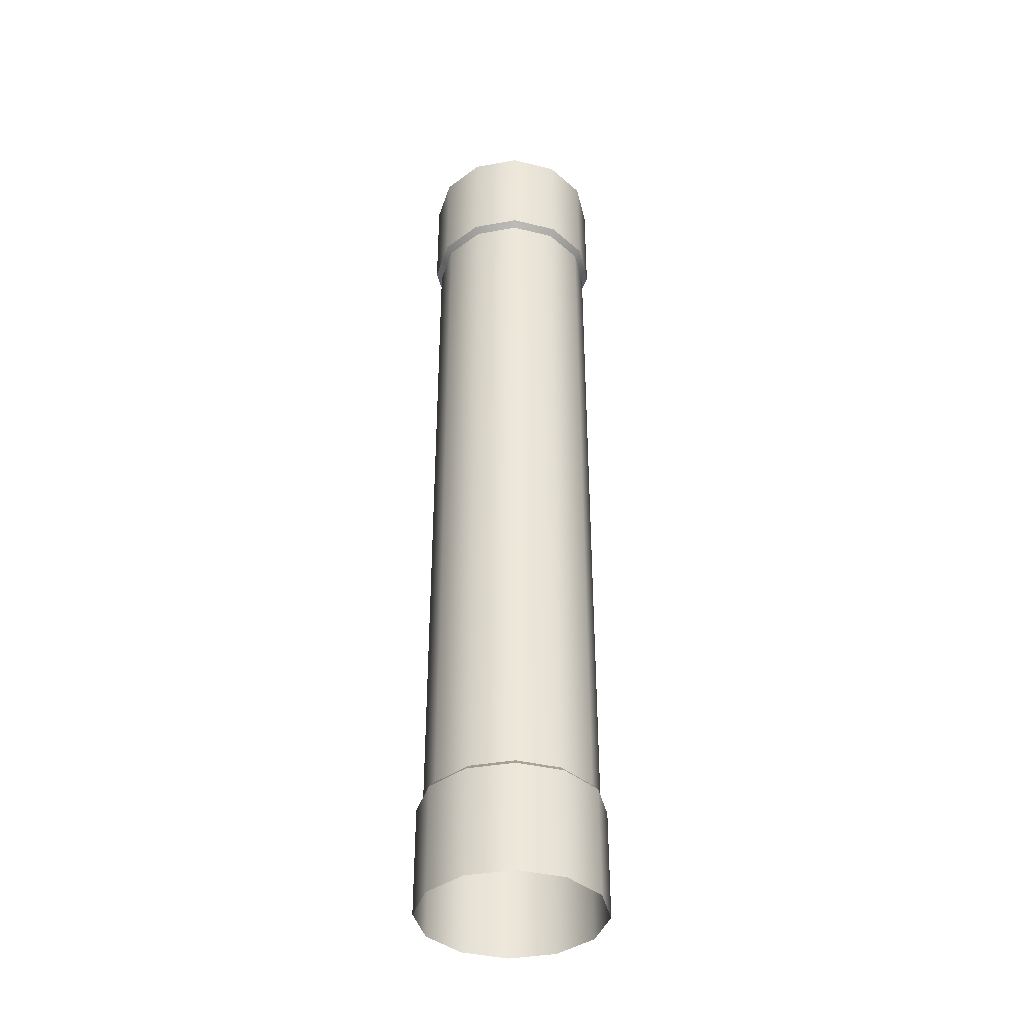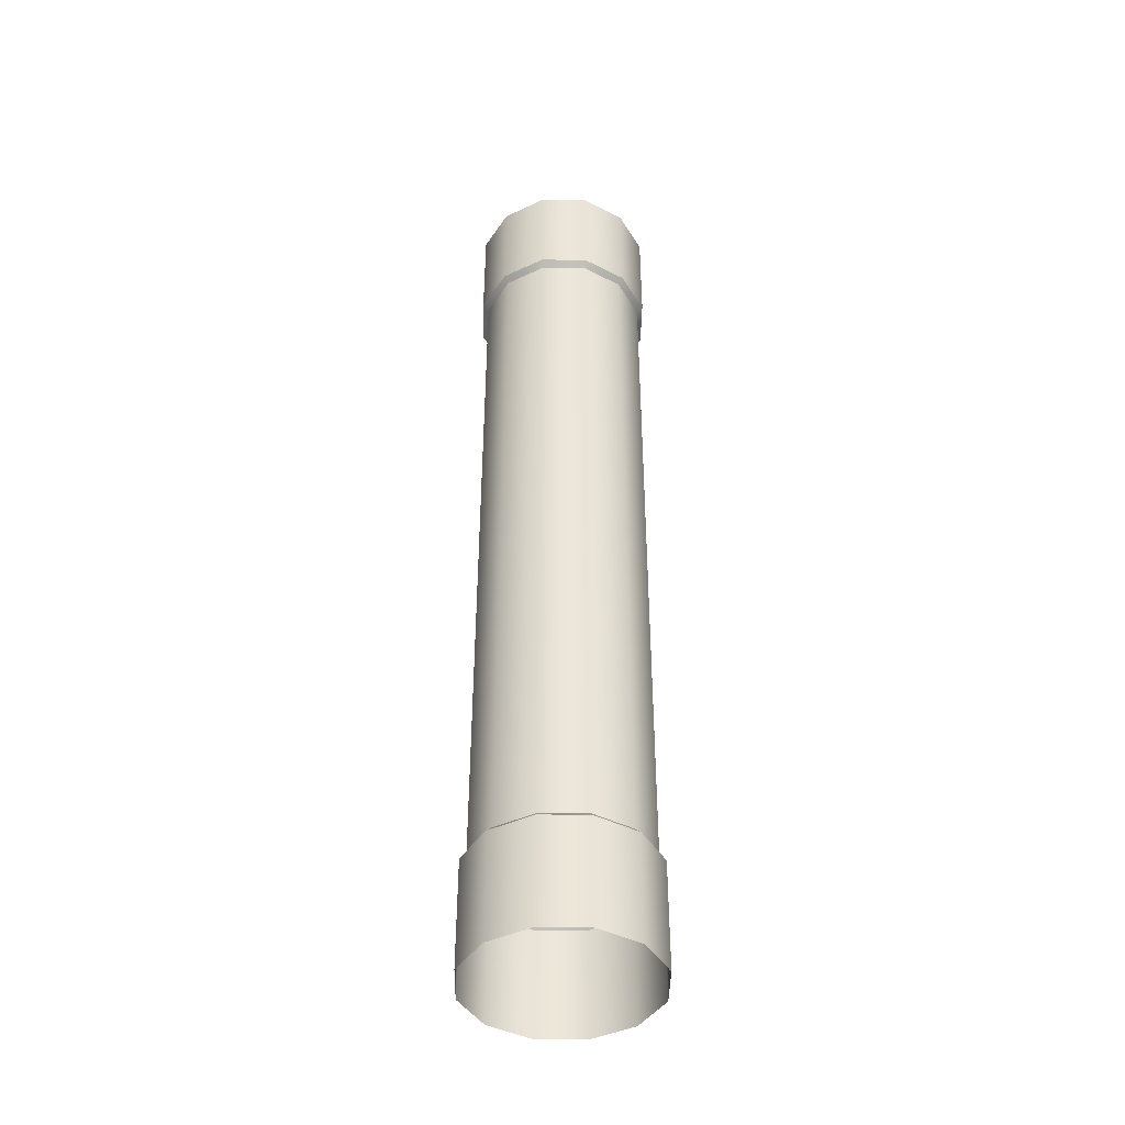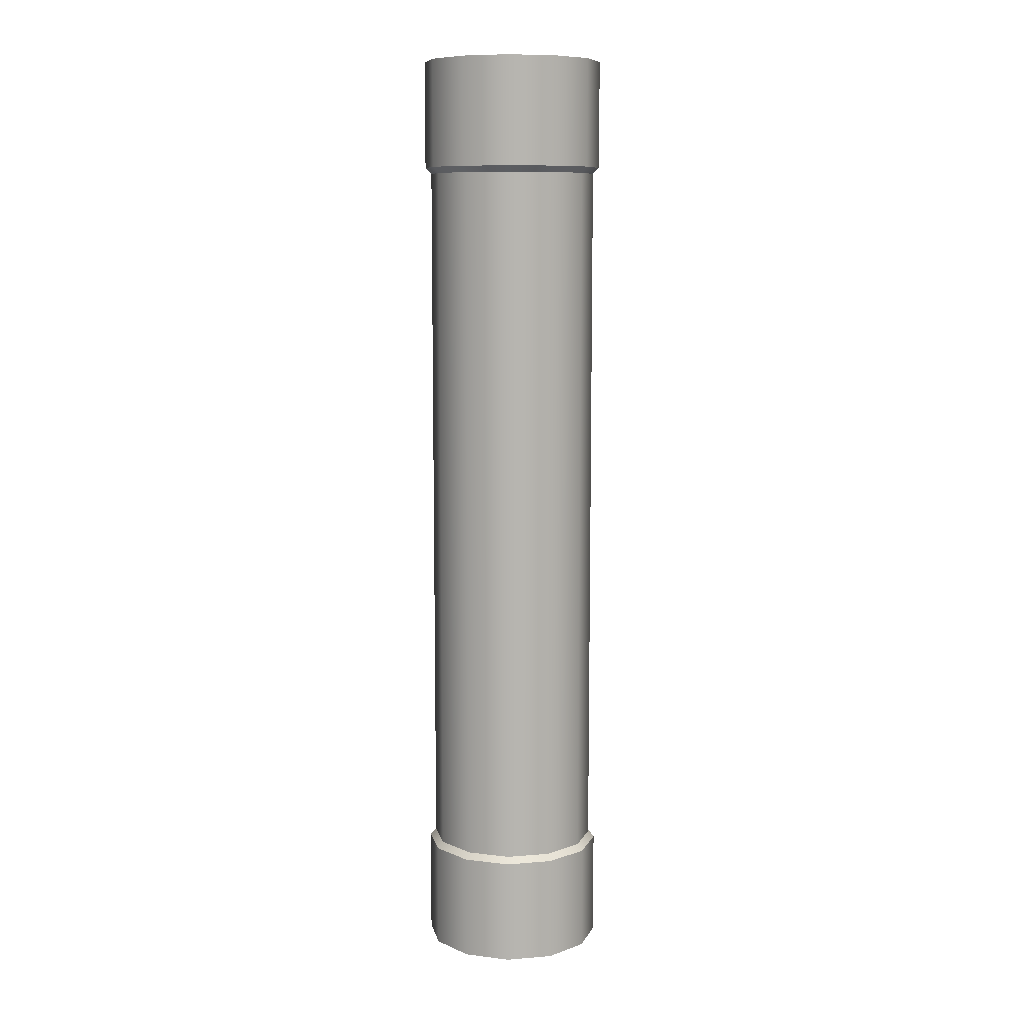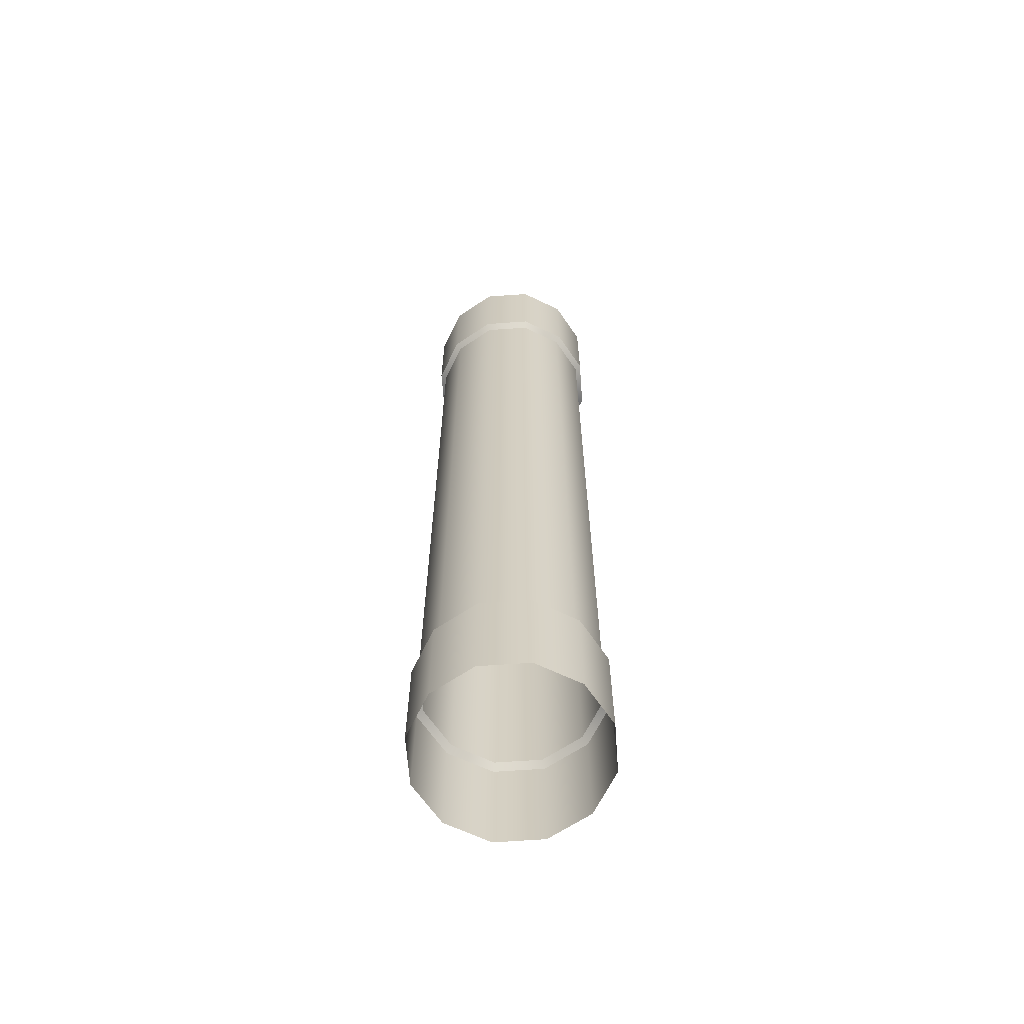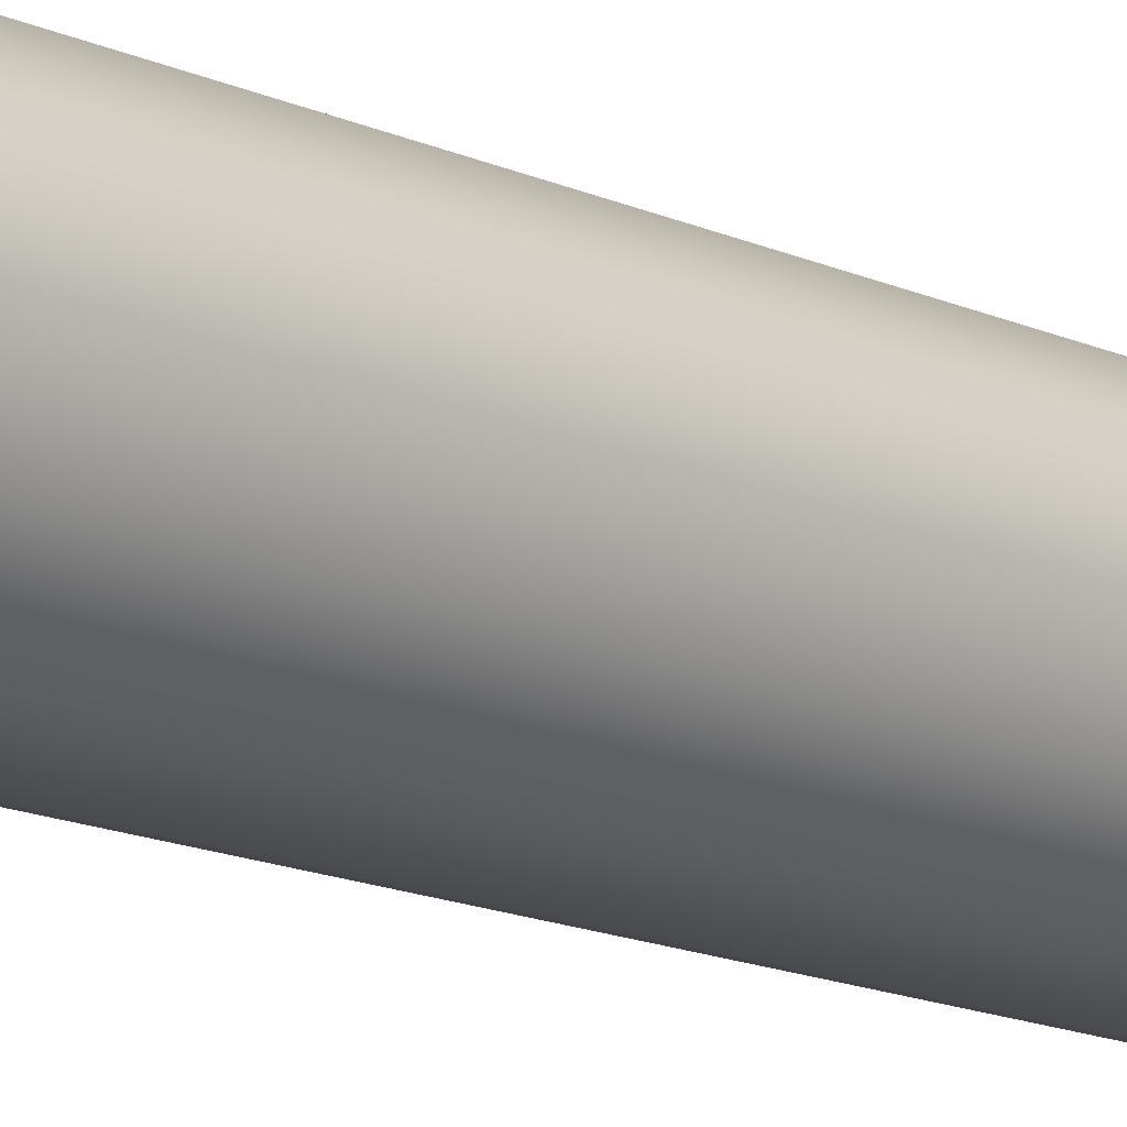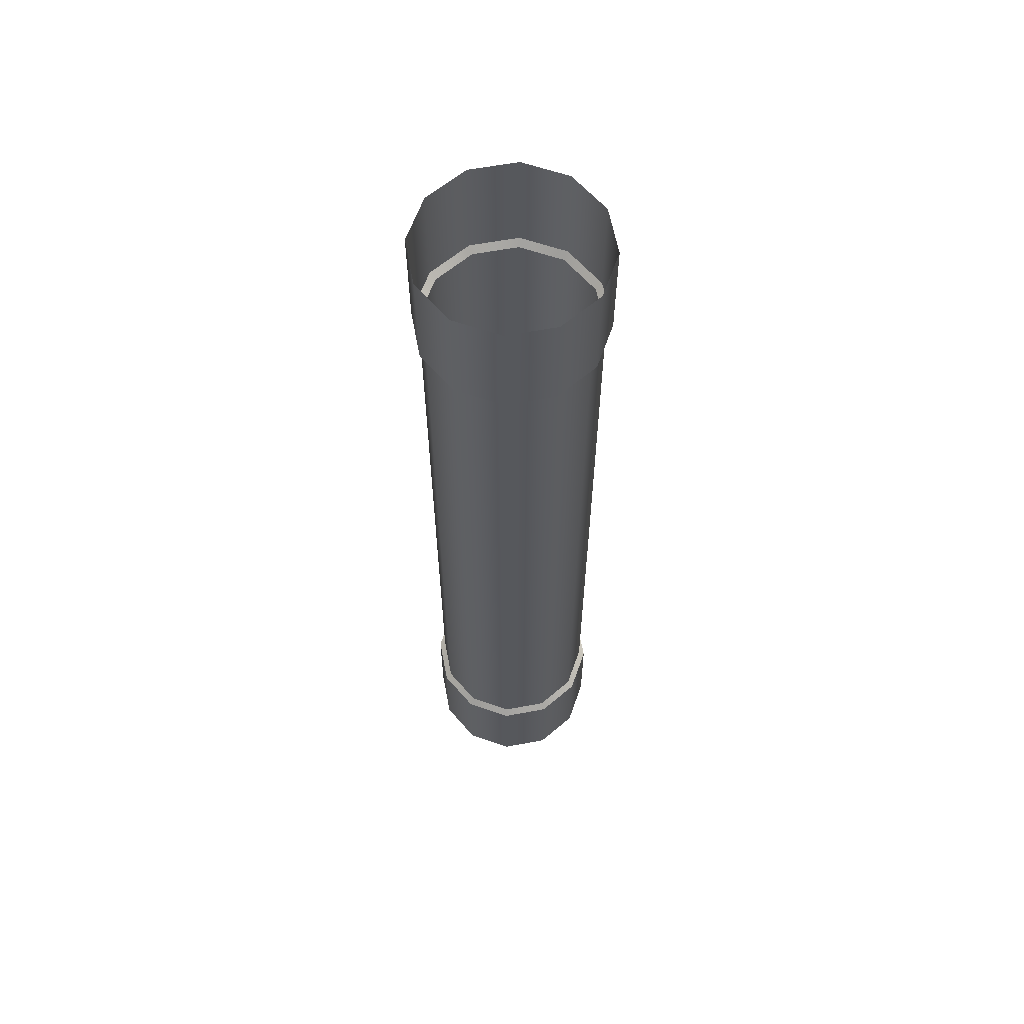
<metadata>
{"format":"obj","ext":"obj","renderer":"f3d","projection":"perspective","resolution":1024,"background":"white","views":[{"elev":-38.7,"azim":-92.2,"up":"+Z"},{"elev":-43.0,"azim":44.0,"up":"+Z"},{"elev":9.4,"azim":-57.2,"up":"+Z"},{"elev":-64.5,"azim":169.2,"up":"+Z"},{"elev":-13.9,"azim":-136.7,"up":"+Y"},{"elev":61.7,"azim":-25.7,"up":"+Z"}]}
</metadata>
<code>
g straight_pipe
v 3.544e-07 -0.1992 1.036
v -0.09962 -0.1725 0.8006
v -0.09962 -0.1725 1.036
v 3.544e-07 -0.1992 0.8006
v 0.09962 -0.1725 0.8006
v 0.09962 -0.1725 1.036
v 0.1725 -0.09962 0.8006
v 0.1725 -0.09962 1.036
v 0.1992 3.815e-08 0.8006
v 0.1992 -3.815e-08 1.036
v 0.1725 0.09962 0.8006
v 0.1725 0.09962 1.036
v 0.09962 0.1725 0.8006
v 0.09962 0.1725 1.036
v 3.544e-07 0.1992 0.8006
v 1.772e-07 0.1992 1.036
v -0.09962 0.1725 0.8006
v -0.09962 0.1725 1.036
v -0.1725 0.09962 0.8006
v -0.1725 0.09962 1.036
v -0.1992 -1.144e-07 0.8006
v -0.1992 3.815e-08 1.036
v -0.1725 -0.09962 0.8006
v -0.1725 -0.09962 1.036
v -0.09962 -0.1725 0.8006
v -0.09962 -0.1725 1.036
v 3.544e-07 -0.1858 0.7872
v -0.09291 -0.1609 0.7872
v -0.09962 -0.1725 0.8006
v 3.544e-07 -0.1992 0.8006
v 0.09292 -0.1609 0.7872
v 0.09962 -0.1725 0.8006
v 0.1609 -0.09292 0.7872
v 0.1725 -0.09962 0.8006
v 0.1858 -3.815e-08 0.7872
v 0.1992 3.815e-08 0.8006
v 0.1609 0.09292 0.7872
v 0.1725 0.09962 0.8006
v 0.09292 0.1609 0.7872
v 0.09962 0.1725 0.8006
v 3.544e-07 0.1858 0.7872
v 3.544e-07 0.1992 0.8006
v -0.09291 0.1609 0.7872
v -0.09962 0.1725 0.8006
v -0.1609 0.09292 0.7872
v -0.1725 0.09962 0.8006
v -0.1858 -3.815e-08 0.7872
v -0.1992 -1.144e-07 0.8006
v -0.1609 -0.09292 0.7872
v -0.1725 -0.09962 0.8006
v -0.09291 -0.1609 0.7872
v -0.09962 -0.1725 0.8006
v 3.544e-07 -0.1992 -1.036
v -0.09962 -0.1725 -1.036
v -0.09962 -0.1725 -0.8006
v 3.544e-07 -0.1992 -0.8006
v 0.09962 -0.1725 -0.8006
v 0.09962 -0.1725 -1.036
v 0.1725 -0.09962 -0.8006
v 0.1725 -0.09962 -1.036
v 0.1992 3.815e-08 -0.8006
v 0.1992 -3.815e-08 -1.036
v 0.1725 0.09962 -0.8006
v 0.1725 0.09962 -1.036
v 0.09962 0.1725 -0.8006
v 0.09962 0.1725 -1.036
v 3.544e-07 0.1992 -0.8006
v 1.772e-07 0.1992 -1.036
v -0.09962 0.1725 -0.8006
v -0.09962 0.1725 -1.036
v -0.1725 0.09962 -0.8006
v -0.1725 0.09962 -1.036
v -0.1992 -1.335e-07 -0.8006
v -0.1992 3.815e-08 -1.036
v -0.1725 -0.09962 -0.8006
v -0.1725 -0.09962 -1.036
v -0.09962 -0.1725 -0.8006
v -0.09962 -0.1725 -1.036
v 3.544e-07 -0.1858 -0.7872
v -0.09962 -0.1725 -0.8006
v -0.09291 -0.1609 -0.7872
v 3.544e-07 -0.1992 -0.8006
v 0.09292 -0.1609 -0.7872
v 0.09962 -0.1725 -0.8006
v 0.1609 -0.09292 -0.7872
v 0.1725 -0.09962 -0.8006
v 0.1858 -3.815e-08 -0.7872
v 0.1992 3.815e-08 -0.8006
v 0.1609 0.09292 -0.7872
v 0.1725 0.09962 -0.8006
v 0.09292 0.1609 -0.7872
v 0.09962 0.1725 -0.8006
v 3.544e-07 0.1858 -0.7872
v 3.544e-07 0.1992 -0.8006
v -0.09291 0.1609 -0.7872
v -0.09962 0.1725 -0.8006
v -0.1609 0.09292 -0.7872
v -0.1725 0.09962 -0.8006
v -0.1858 -3.815e-08 -0.7872
v -0.1992 -1.335e-07 -0.8006
v -0.1609 -0.09292 -0.7872
v -0.1725 -0.09962 -0.8006
v -0.09291 -0.1609 -0.7872
v -0.09962 -0.1725 -0.8006
v -0.09291 -0.1609 0.7872
v 3.544e-07 -0.1858 -0.7872
v -0.09291 -0.1609 -0.7872
v 3.544e-07 -0.1858 0.7872
v 0.09292 -0.1609 -0.7872
v 0.09292 -0.1609 0.7872
v 0.1609 -0.09292 -0.7872
v 0.1609 -0.09292 0.7872
v 0.1858 -3.815e-08 -0.7872
v 0.1858 -3.815e-08 0.7872
v 0.1609 0.09292 -0.7872
v 0.1609 0.09292 0.7872
v 0.09292 0.1609 -0.7872
v 0.09292 0.1609 0.7872
v 3.544e-07 0.1858 -0.7872
v 3.544e-07 0.1858 0.7872
v -0.09291 0.1609 -0.7872
v -0.09291 0.1609 0.7872
v -0.1609 0.09292 -0.7872
v -0.1609 0.09292 0.7872
v -0.1858 -3.815e-08 -0.7872
v -0.1858 -3.815e-08 0.7872
v -0.1609 -0.09292 -0.7872
v -0.1609 -0.09292 0.7872
v -0.09291 -0.1609 -0.7872
v -0.09291 -0.1609 0.7872
g straight_pipe_0
f 3 2 1
f 2 4 1
f 1 4 5
f 6 1 5
f 6 5 7
f 8 6 7
f 8 7 9
f 10 8 9
f 10 9 11
f 12 10 11
f 12 11 13
f 14 12 13
f 14 13 15
f 16 14 15
f 16 15 17
f 18 16 17
f 18 17 19
f 20 18 19
f 20 19 21
f 22 20 21
f 22 21 23
f 24 22 23
f 24 23 25
f 26 24 25
f 29 28 27
f 30 29 27
f 30 27 31
f 32 30 31
f 32 31 33
f 34 32 33
f 34 33 35
f 36 34 35
f 36 35 37
f 38 36 37
f 38 37 39
f 40 38 39
f 40 39 41
f 42 40 41
f 42 41 43
f 44 42 43
f 44 43 45
f 46 44 45
f 46 45 47
f 48 46 47
f 48 47 49
f 50 48 49
f 50 49 51
f 52 50 51
f 55 54 53
f 56 55 53
f 56 53 57
f 53 58 57
f 57 58 59
f 58 60 59
f 59 60 61
f 60 62 61
f 61 62 63
f 62 64 63
f 63 64 65
f 64 66 65
f 65 66 67
f 66 68 67
f 67 68 69
f 68 70 69
f 69 70 71
f 70 72 71
f 71 72 73
f 72 74 73
f 73 74 75
f 74 76 75
f 75 76 77
f 76 78 77
f 81 80 79
f 80 82 79
f 79 82 83
f 82 84 83
f 83 84 85
f 84 86 85
f 85 86 87
f 86 88 87
f 87 88 89
f 88 90 89
f 89 90 91
f 90 92 91
f 91 92 93
f 92 94 93
f 93 94 95
f 94 96 95
f 95 96 97
f 96 98 97
f 97 98 99
f 98 100 99
f 99 100 101
f 100 102 101
f 101 102 103
f 102 104 103
f 107 106 105
f 106 108 105
f 106 109 108
f 109 110 108
f 109 111 110
f 111 112 110
f 111 113 112
f 113 114 112
f 113 115 114
f 115 116 114
f 115 117 116
f 117 118 116
f 117 119 118
f 119 120 118
f 119 121 120
f 121 122 120
f 121 123 122
f 123 124 122
f 123 125 124
f 125 126 124
f 125 127 126
f 127 128 126
f 127 129 128
f 129 130 128

</code>
